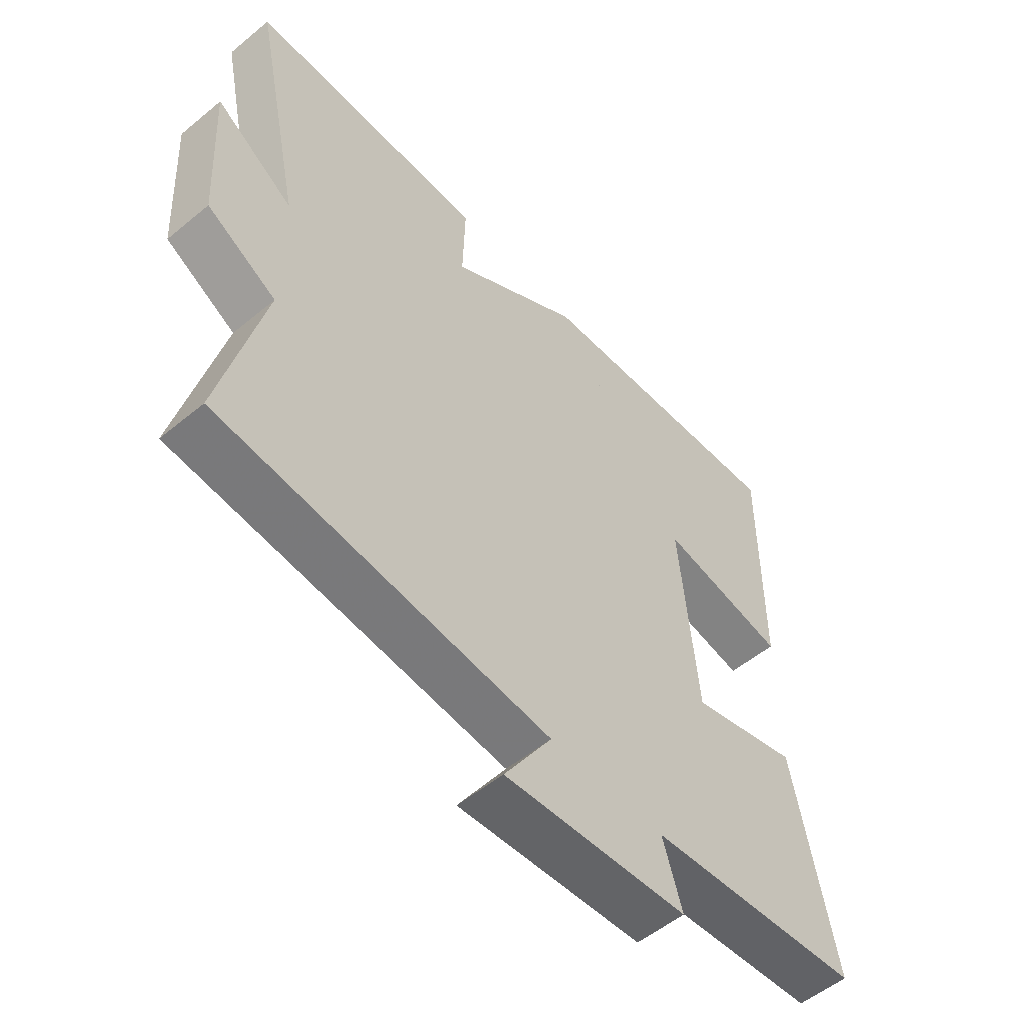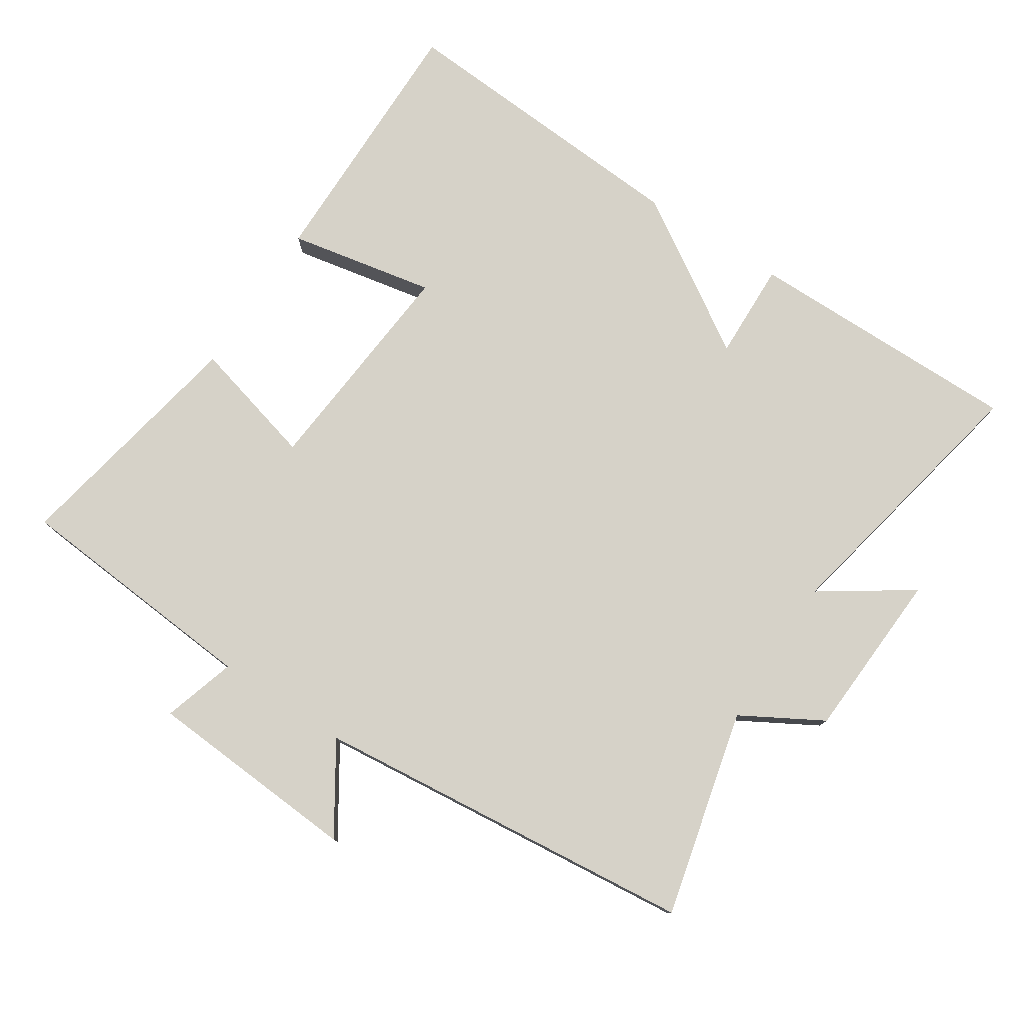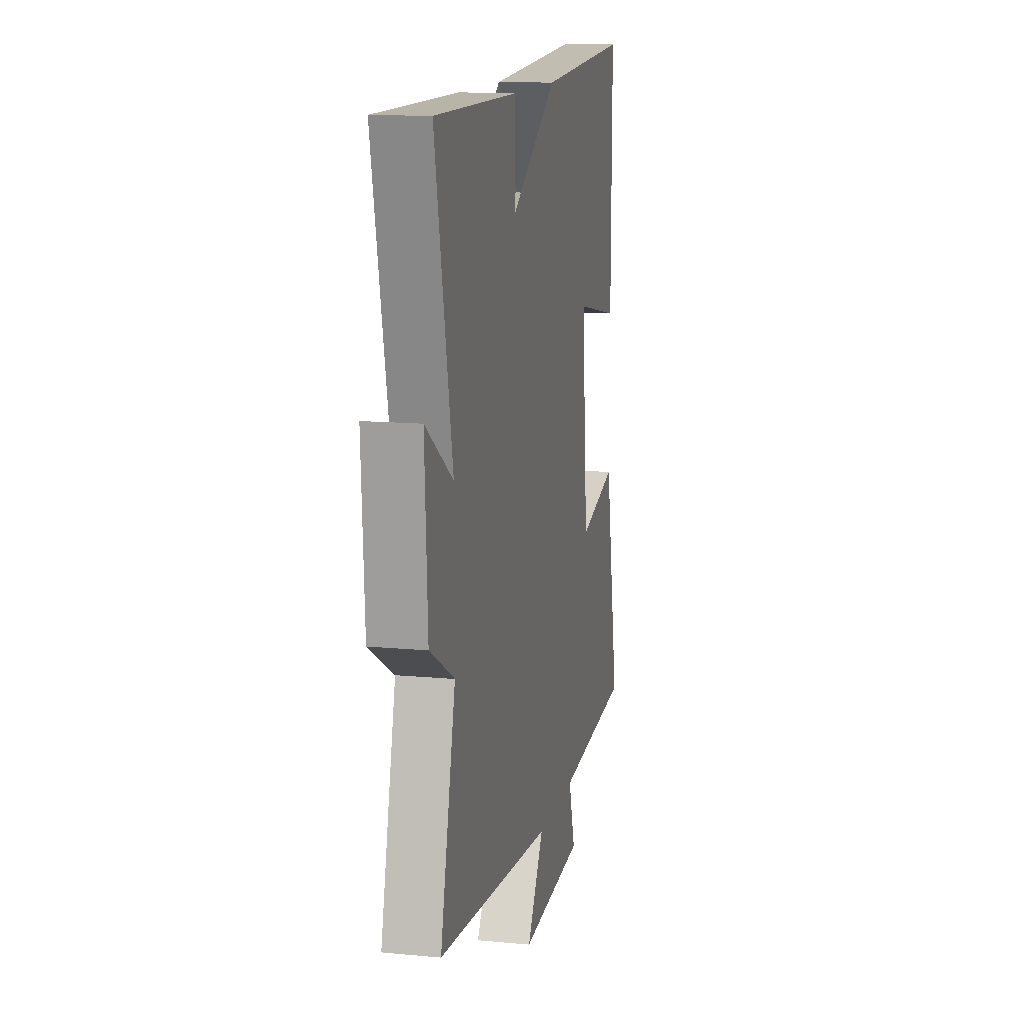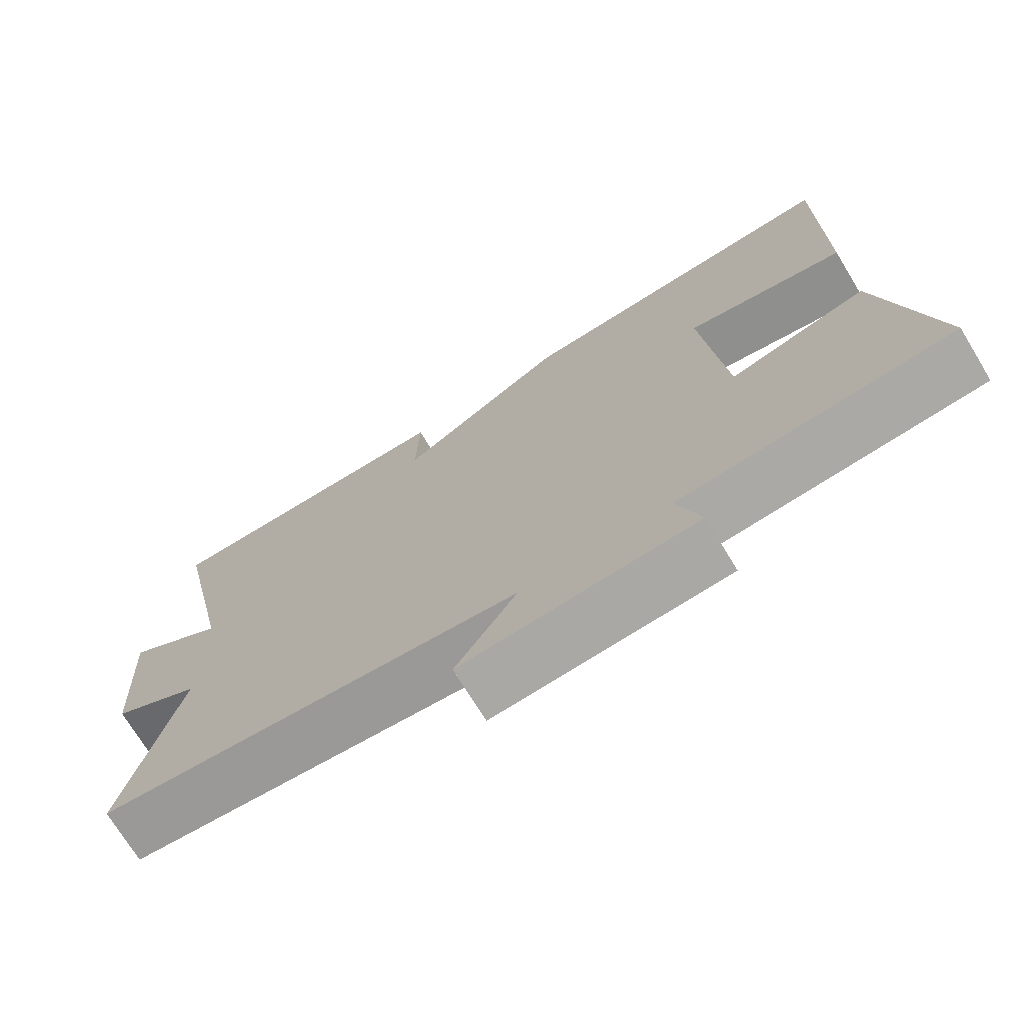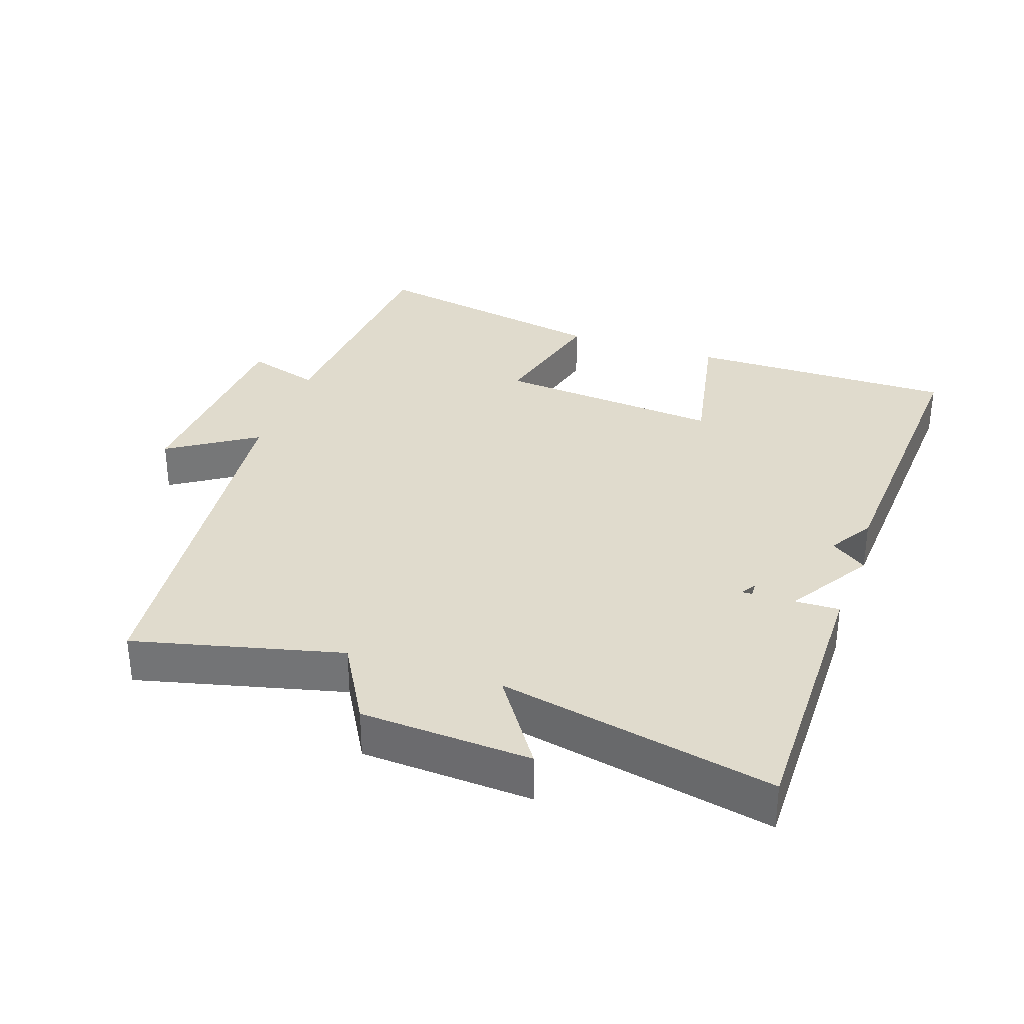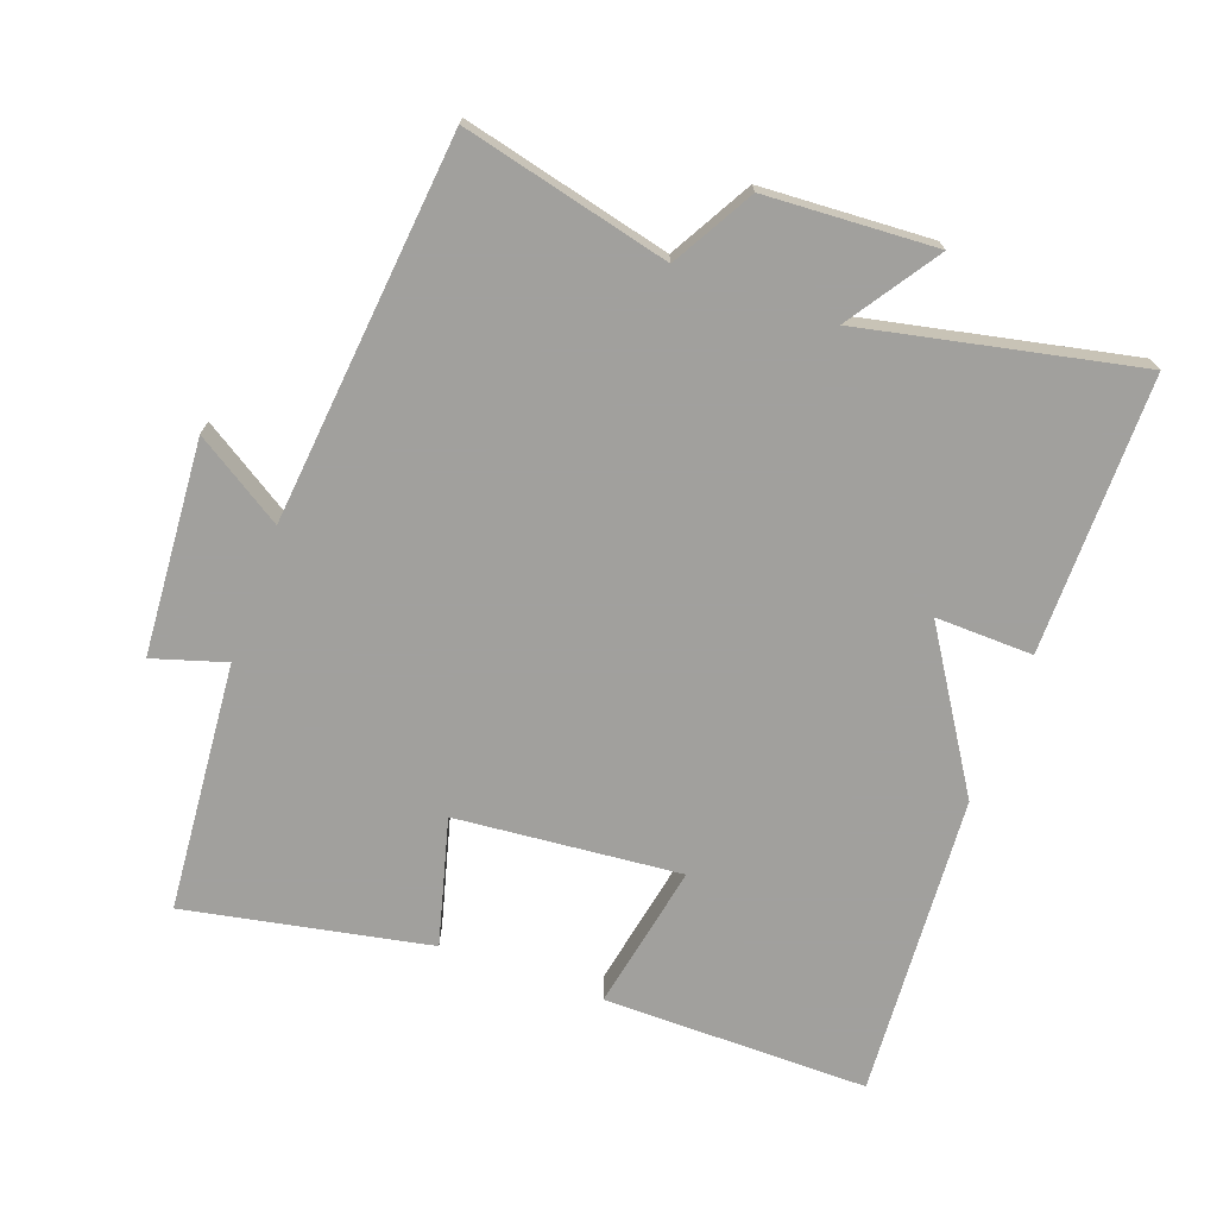
<metadata>
{"format":"obj","ext":"obj","renderer":"f3d","projection":"perspective","resolution":1024,"background":"white","views":[{"elev":-54.0,"azim":-48.7,"up":"+Z"},{"elev":77.9,"azim":-147.0,"up":"+Y"},{"elev":13.1,"azim":-77.8,"up":"+Z"},{"elev":-72.7,"azim":31.4,"up":"+Z"},{"elev":33.2,"azim":-71.3,"up":"+Y"},{"elev":-71.7,"azim":-109.9,"up":"+Y"}]}
</metadata>
<code>
v -0.585 0.07 0.501
v -0.174 0.07 0.5
v -0.178 0.07 0.355
v 0.16 0.07 0.347
v 0.05 0.07 0.5
v 0.502 0.07 0.53
v 0.5 0.07 0.135
v 0.282 0.07 0.177
v 0.312 0.07 -0.157
v 0.5 0.07 -0.107
v 0.57 0.07 -0.469
v 0.199 0.07 -0.5
v 0.232 0.07 -0.608
v -0.086 0.07 -0.63
v -0.003 0.07 -0.5
v -0.574 0.07 -0.443
v -0.5 0.07 -0.136
v -0.62 0.07 -0.068
v -0.634 0.07 0.184
v -0.5 0.07 0.094
v -0.585 0 0.501
v -0.174 0 0.5
v -0.178 0 0.355
v 0.16 0 0.347
v 0.05 0 0.5
v 0.502 0 0.53
v 0.5 0 0.135
v 0.282 0 0.177
v 0.312 0 -0.157
v 0.5 0 -0.107
v 0.57 0 -0.469
v 0.199 0 -0.5
v 0.232 0 -0.608
v -0.086 0 -0.63
v -0.003 0 -0.5
v -0.574 0 -0.443
v -0.5 0 -0.136
v -0.62 0 -0.068
v -0.634 0 0.184
v -0.5 0 0.094
f 17 18 19 20
f 15 16 17
f 15 17 20
f 12 13 14 15
f 9 10 11 12
f 8 9 12 15
f 5 6 7 8
f 5 8 15 20
f 20 1 2 3
f 5 20 3
f 5 4 3
f 40 39 38 37
f 37 36 35
f 40 37 35
f 35 34 33 32
f 32 31 30 29
f 35 32 29 28
f 28 27 26 25
f 40 35 28 25
f 23 22 21 40
f 23 40 25
f 23 24 25
f 1 21 22 2
f 2 22 23 3
f 3 23 24 4
f 4 24 25 5
f 5 25 26 6
f 6 26 27 7
f 7 27 28 8
f 8 28 29 9
f 9 29 30 10
f 10 30 31 11
f 11 31 32 12
f 12 32 33 13
f 13 33 34 14
f 14 34 35 15
f 15 35 36 16
f 16 36 37 17
f 17 37 38 18
f 18 38 39 19
f 19 39 40 20
f 20 40 21 1

</code>
